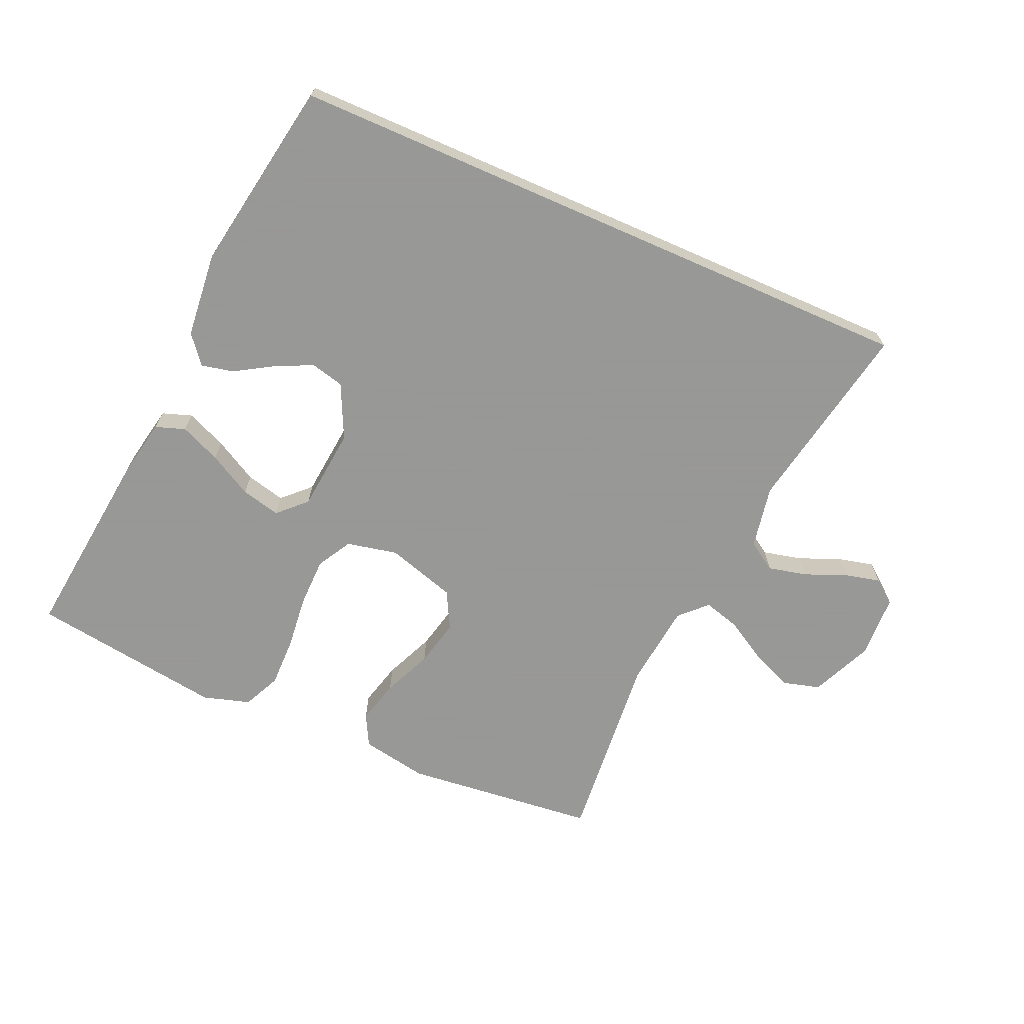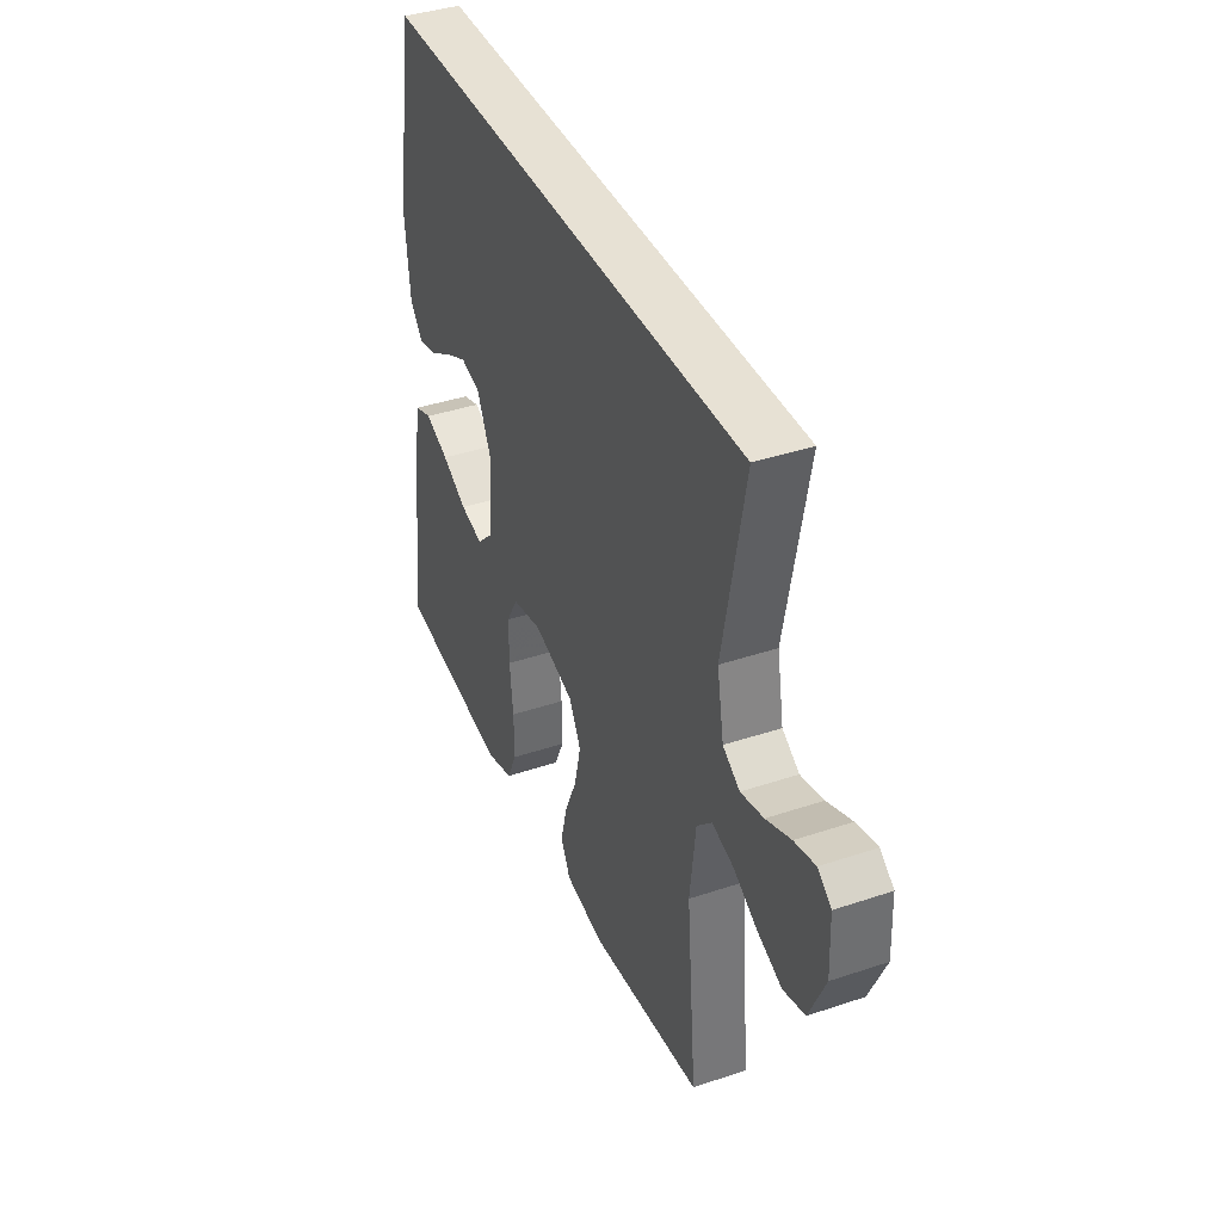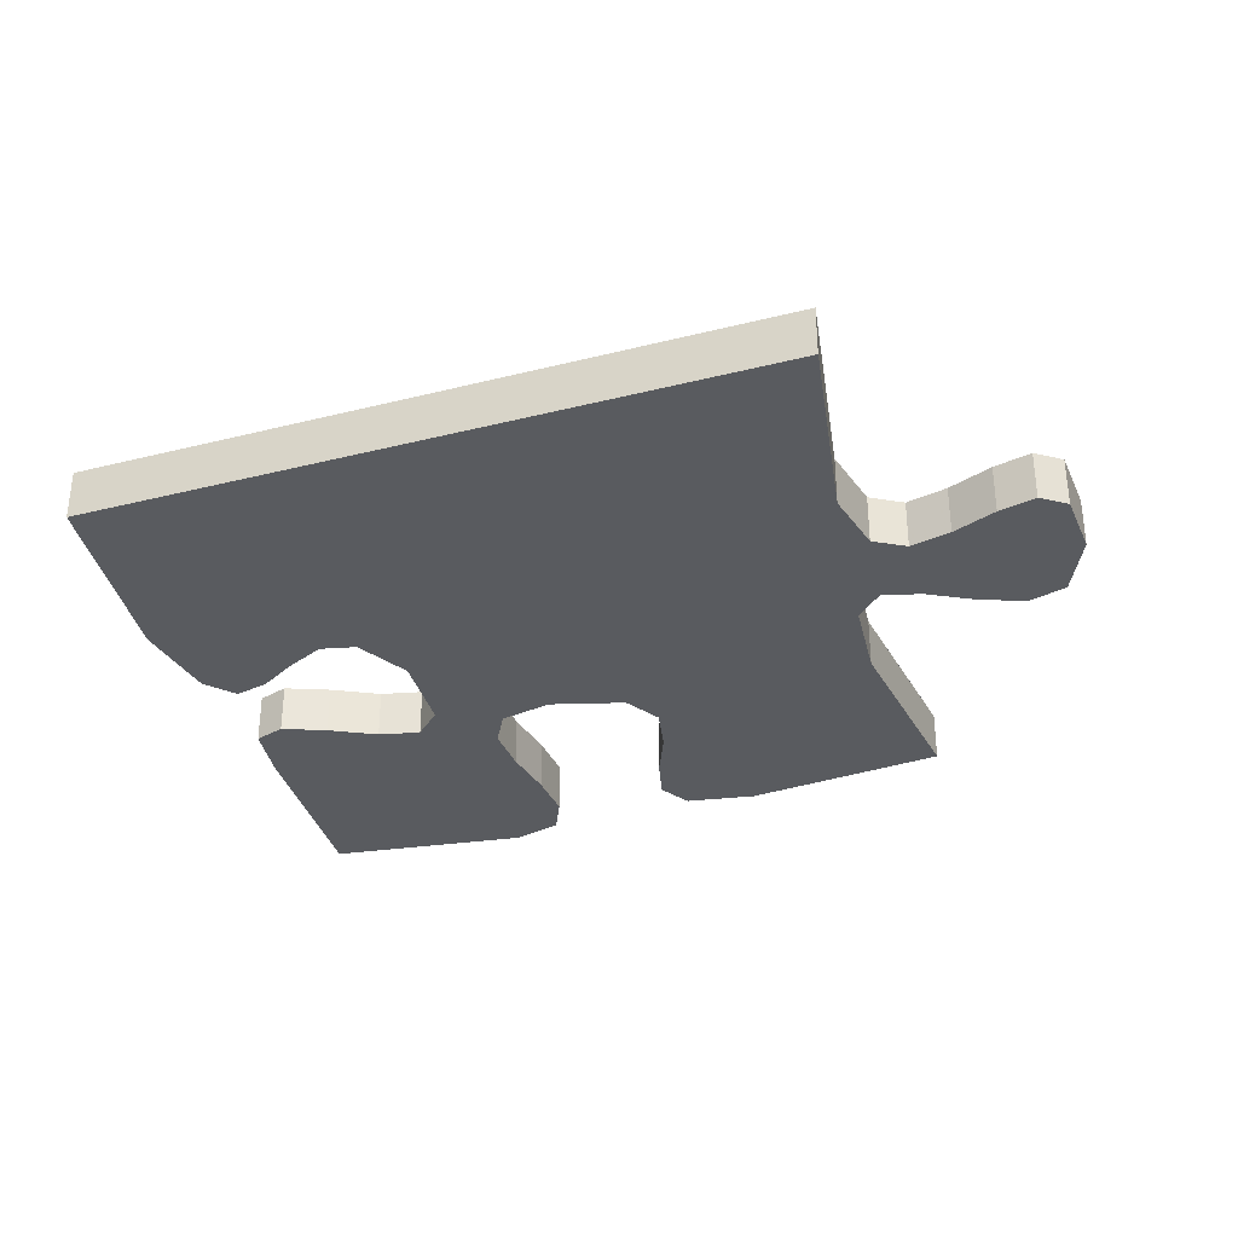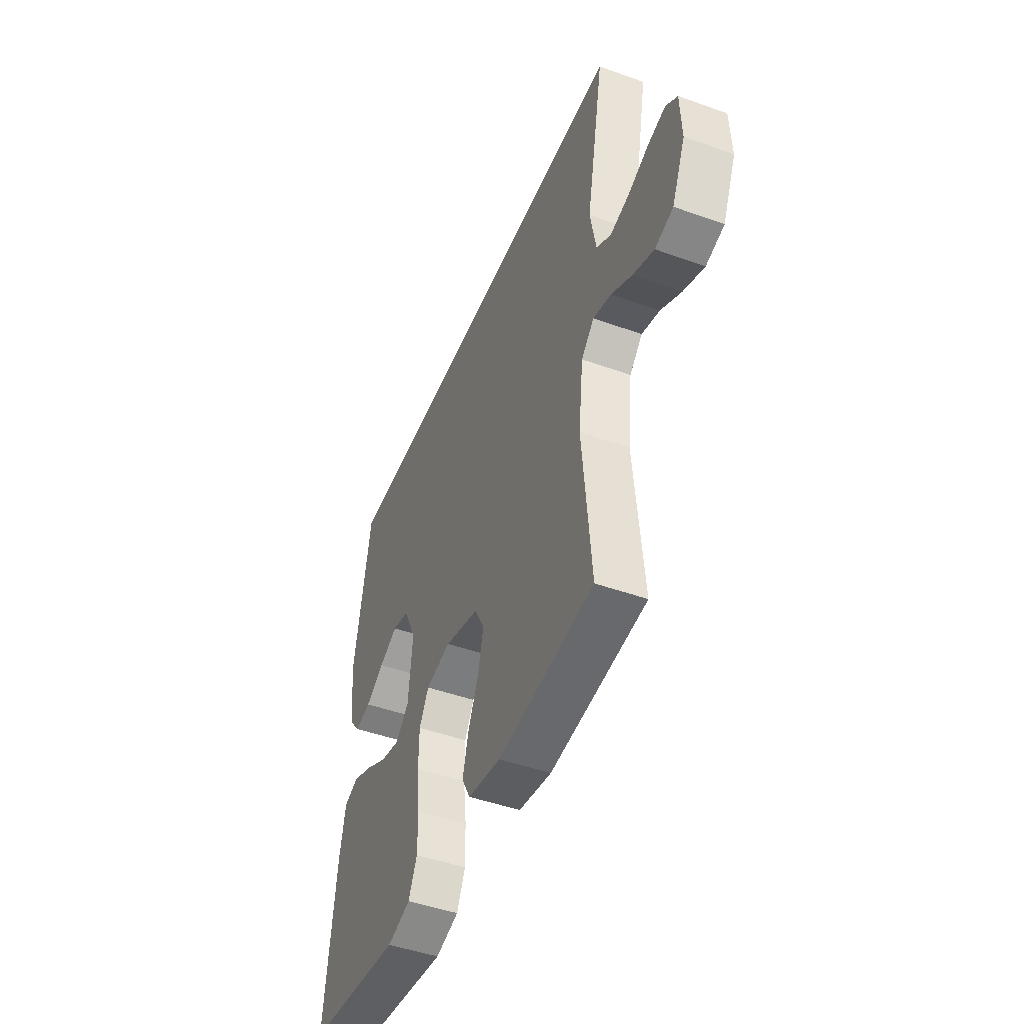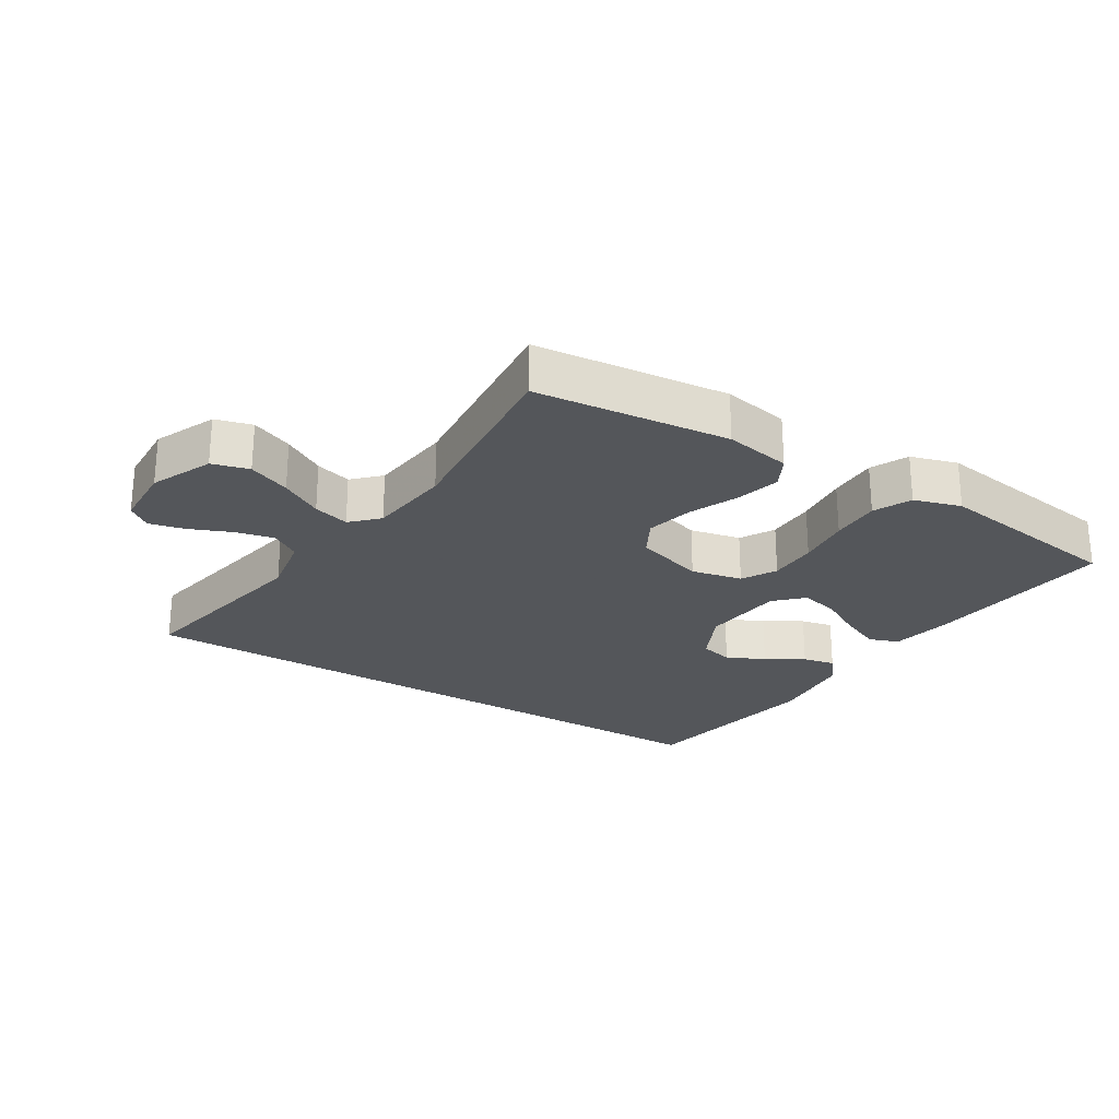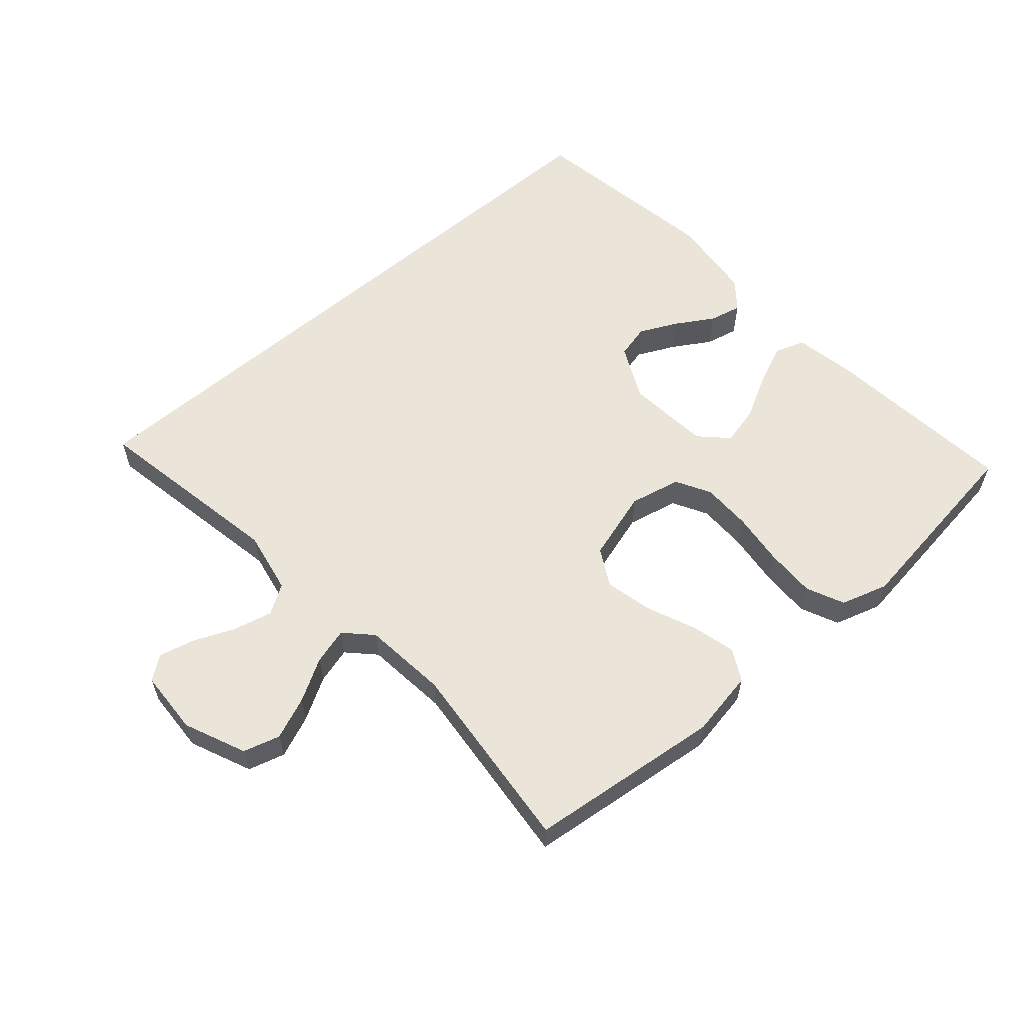
<metadata>
{"format":"obj","ext":"obj","renderer":"f3d","projection":"perspective","resolution":1024,"background":"white","views":[{"elev":-68.4,"azim":-23.7,"up":"+Y"},{"elev":39.4,"azim":67.3,"up":"+Z"},{"elev":-32.1,"azim":19.5,"up":"+Y"},{"elev":-47.0,"azim":67.9,"up":"+Z"},{"elev":-25.1,"azim":148.2,"up":"+Y"},{"elev":58.9,"azim":139.3,"up":"+Y"}]}
</metadata>
<code>
v 0.587 0.07 0.5
v 0.53 0.07 0.2
v 0.548 0.07 0.102
v 0.593 0.07 0.073
v 0.653 0.07 0.087
v 0.718 0.07 0.114
v 0.773 0.07 0.127
v 0.809 0.07 0.099
v 0.813 0.07 0
v 0.771 0.07 -0.095
v 0.714 0.07 -0.111
v 0.649 0.07 -0.084
v 0.584 0.07 -0.046
v 0.528 0.07 -0.03
v 0.488 0.07 -0.07
v 0.473 0.07 -0.2
v 0.5 0.07 -0.5
v 0.2 0.07 -0.532
v 0.097 0.07 -0.513
v 0.071 0.07 -0.464
v 0.089 0.07 -0.396
v 0.122 0.07 -0.32
v 0.139 0.07 -0.247
v 0.108 0.07 -0.189
v 0 0.07 -0.156
v -0.079 0.07 -0.173
v -0.109 0.07 -0.226
v -0.11 0.07 -0.302
v -0.101 0.07 -0.386
v -0.1 0.07 -0.463
v -0.127 0.07 -0.521
v -0.2 0.07 -0.543
v -0.5 0.07 -0.5
v -0.466 0.07 -0.2
v -0.448 0.07 -0.107
v -0.402 0.07 -0.091
v -0.339 0.07 -0.118
v -0.272 0.07 -0.155
v -0.211 0.07 -0.17
v -0.169 0.07 -0.129
v -0.156 0.07 0
v -0.196 0.07 0.084
v -0.248 0.07 0.097
v -0.307 0.07 0.069
v -0.365 0.07 0.034
v -0.415 0.07 0.023
v -0.45 0.07 0.067
v -0.463 0.07 0.2
v -0.412 0.07 0.5
v 0.587 0 0.5
v 0.53 0 0.2
v 0.548 0 0.102
v 0.593 0 0.073
v 0.653 0 0.087
v 0.718 0 0.114
v 0.773 0 0.127
v 0.809 0 0.099
v 0.813 0 0
v 0.771 0 -0.095
v 0.714 0 -0.111
v 0.649 0 -0.084
v 0.584 0 -0.046
v 0.528 0 -0.03
v 0.488 0 -0.07
v 0.473 0 -0.2
v 0.5 0 -0.5
v 0.2 0 -0.532
v 0.097 0 -0.513
v 0.071 0 -0.464
v 0.089 0 -0.396
v 0.122 0 -0.32
v 0.139 0 -0.247
v 0.108 0 -0.189
v 0 0 -0.156
v -0.079 0 -0.173
v -0.109 0 -0.226
v -0.11 0 -0.302
v -0.101 0 -0.386
v -0.1 0 -0.463
v -0.127 0 -0.521
v -0.2 0 -0.543
v -0.5 0 -0.5
v -0.466 0 -0.2
v -0.448 0 -0.107
v -0.402 0 -0.091
v -0.339 0 -0.118
v -0.272 0 -0.155
v -0.211 0 -0.17
v -0.169 0 -0.129
v -0.156 0 0
v -0.196 0 0.084
v -0.248 0 0.097
v -0.307 0 0.069
v -0.365 0 0.034
v -0.415 0 0.023
v -0.45 0 0.067
v -0.463 0 0.2
v -0.412 0 0.5
f 47 48 49
f 46 47 49
f 45 46 49
f 44 45 49
f 43 44 49 1
f 42 43 1 2
f 41 42 2 3
f 40 41 3 4
f 39 40 4 5
f 36 37 38
f 35 36 38
f 34 35 38
f 33 34 38
f 32 33 38
f 31 32 38
f 30 31 38
f 29 30 38
f 28 29 38
f 27 28 38 39
f 26 27 39
f 25 26 39 5
f 20 21 22
f 19 20 22
f 18 19 22
f 17 18 22
f 16 17 22
f 15 16 22 23
f 14 15 23 24
f 11 12 13
f 10 11 13
f 9 10 13
f 8 9 13
f 7 8 13
f 6 7 13
f 5 6 13
f 5 13 14
f 5 14 24 25
f 98 97 96
f 98 96 95
f 98 95 94
f 98 94 93
f 50 98 93 92
f 51 50 92 91
f 52 51 91 90
f 53 52 90 89
f 54 53 89 88
f 87 86 85
f 87 85 84
f 87 84 83
f 87 83 82
f 87 82 81
f 87 81 80
f 87 80 79
f 87 79 78
f 87 78 77
f 88 87 77 76
f 88 76 75
f 54 88 75 74
f 71 70 69
f 71 69 68
f 71 68 67
f 71 67 66
f 71 66 65
f 72 71 65 64
f 73 72 64 63
f 62 61 60
f 62 60 59
f 62 59 58
f 62 58 57
f 62 57 56
f 62 56 55
f 62 55 54
f 63 62 54
f 74 73 63 54
f 1 50 51 2
f 2 51 52 3
f 3 52 53 4
f 4 53 54 5
f 5 54 55 6
f 6 55 56 7
f 7 56 57 8
f 8 57 58 9
f 9 58 59 10
f 10 59 60 11
f 11 60 61 12
f 12 61 62 13
f 13 62 63 14
f 14 63 64 15
f 15 64 65 16
f 16 65 66 17
f 17 66 67 18
f 18 67 68 19
f 19 68 69 20
f 20 69 70 21
f 21 70 71 22
f 22 71 72 23
f 23 72 73 24
f 24 73 74 25
f 25 74 75 26
f 26 75 76 27
f 27 76 77 28
f 28 77 78 29
f 29 78 79 30
f 30 79 80 31
f 31 80 81 32
f 32 81 82 33
f 33 82 83 34
f 34 83 84 35
f 35 84 85 36
f 36 85 86 37
f 37 86 87 38
f 38 87 88 39
f 39 88 89 40
f 40 89 90 41
f 41 90 91 42
f 42 91 92 43
f 43 92 93 44
f 44 93 94 45
f 45 94 95 46
f 46 95 96 47
f 47 96 97 48
f 48 97 98 49
f 49 98 50 1

</code>
